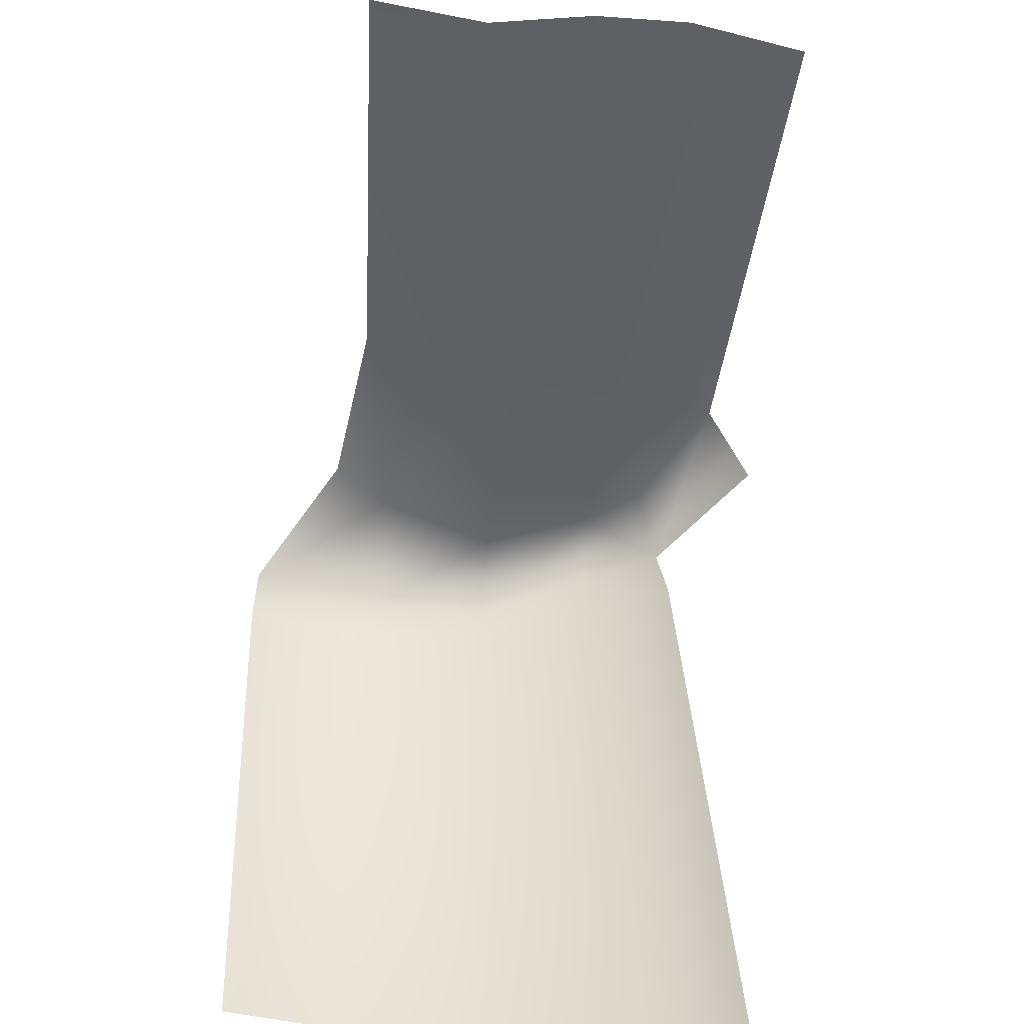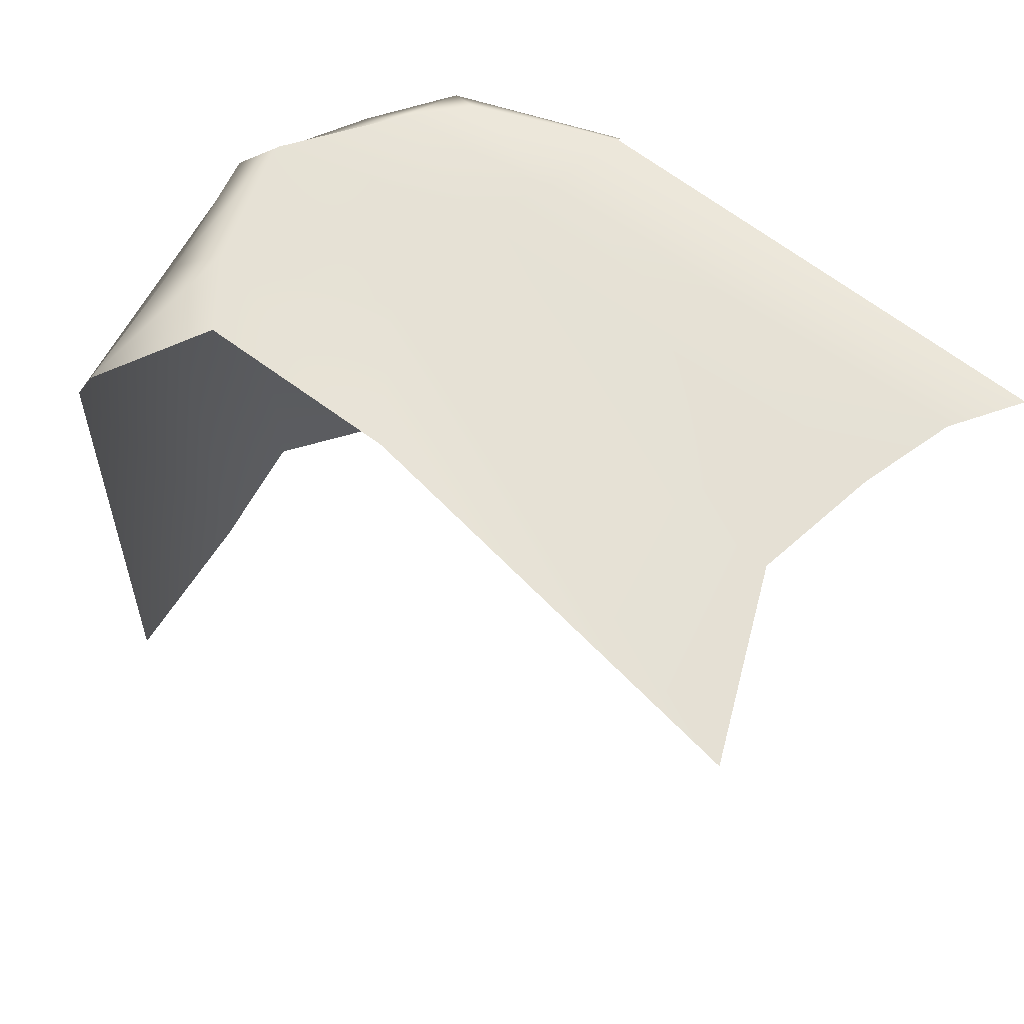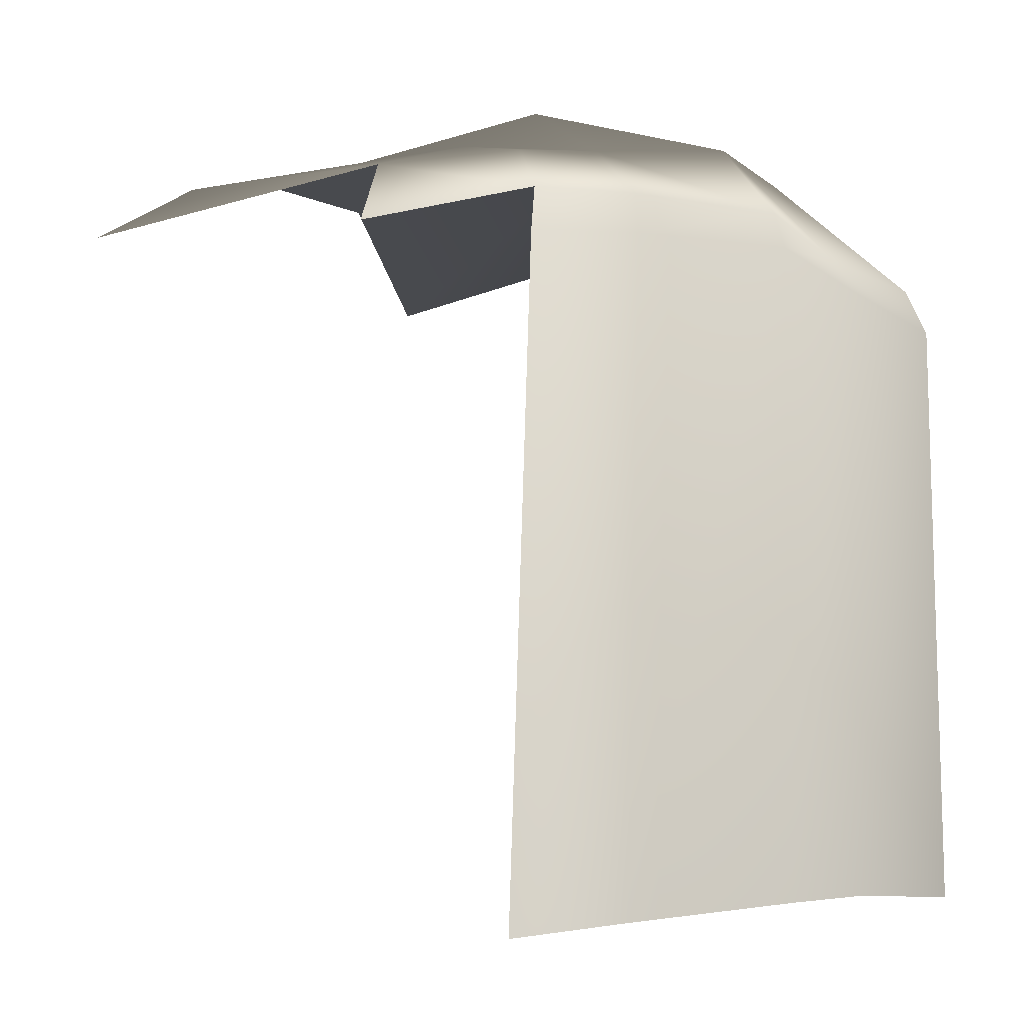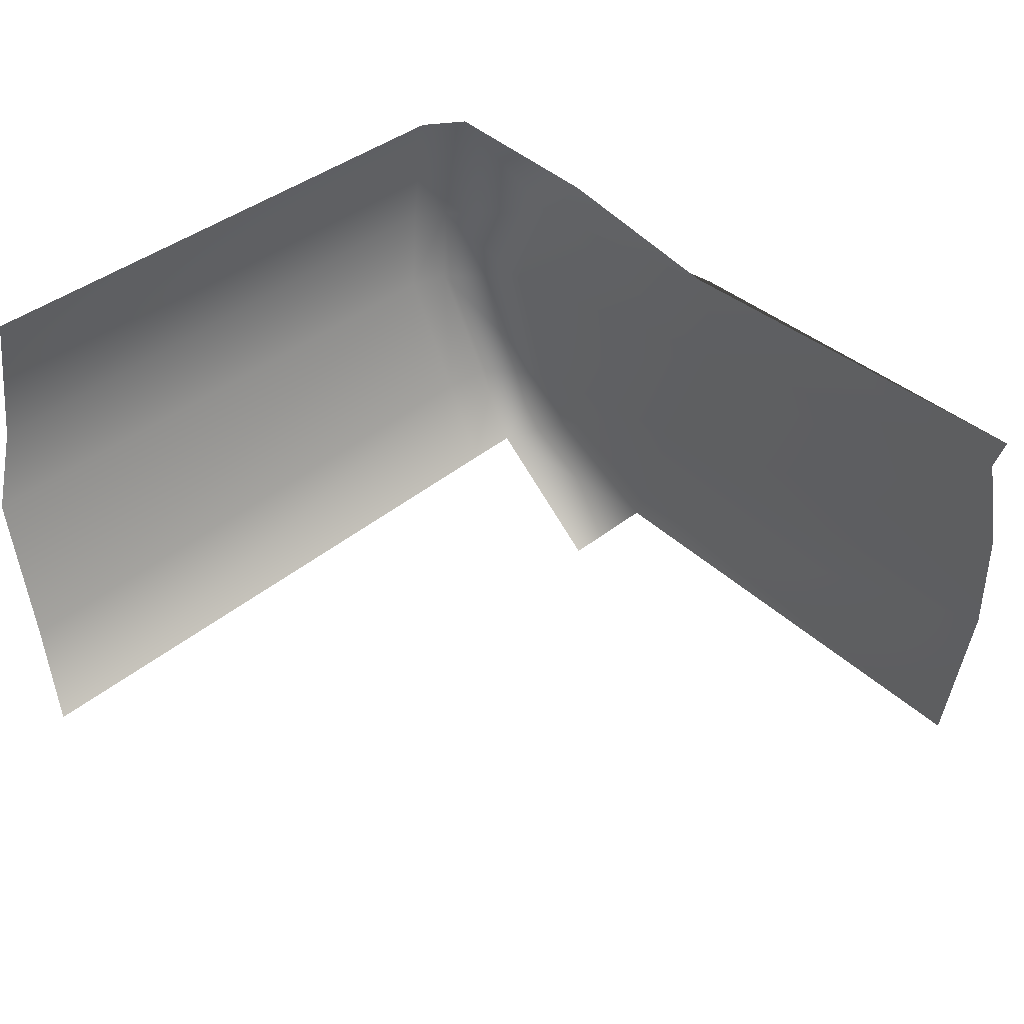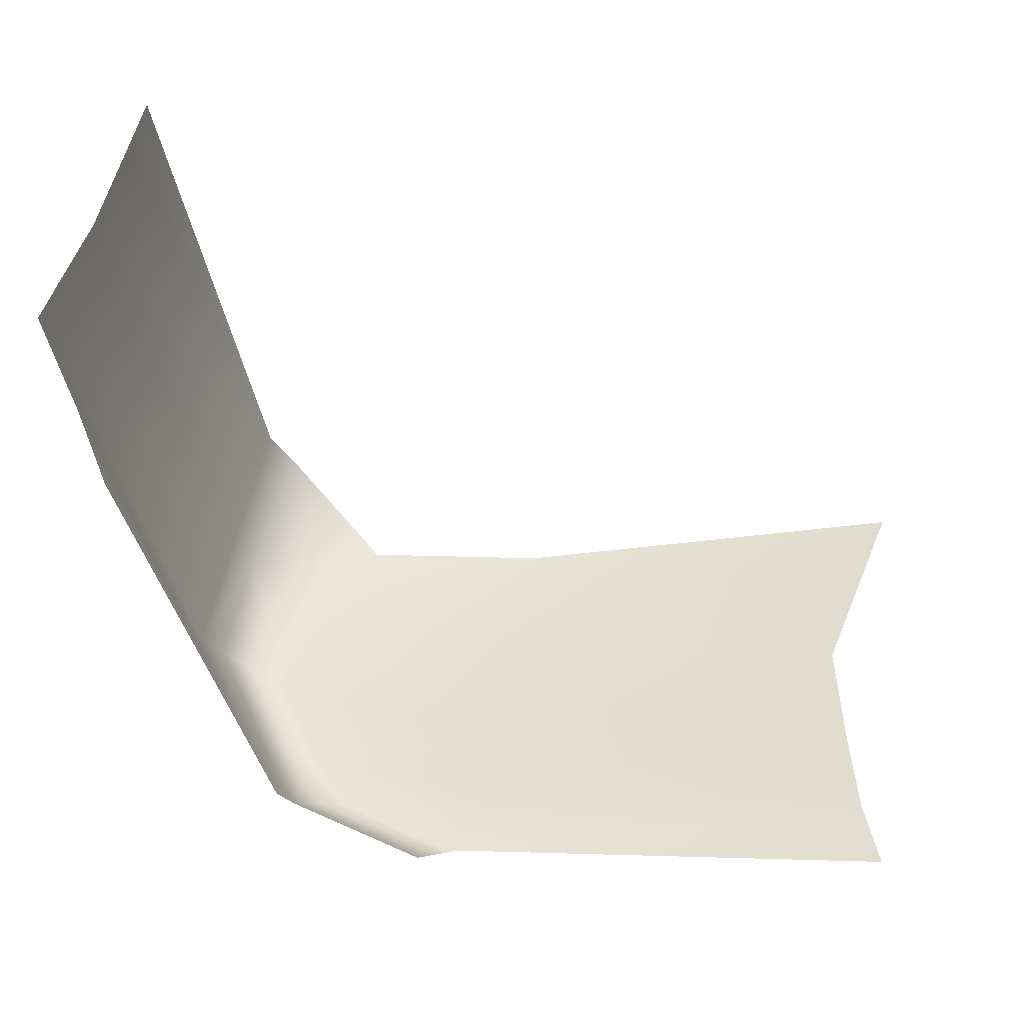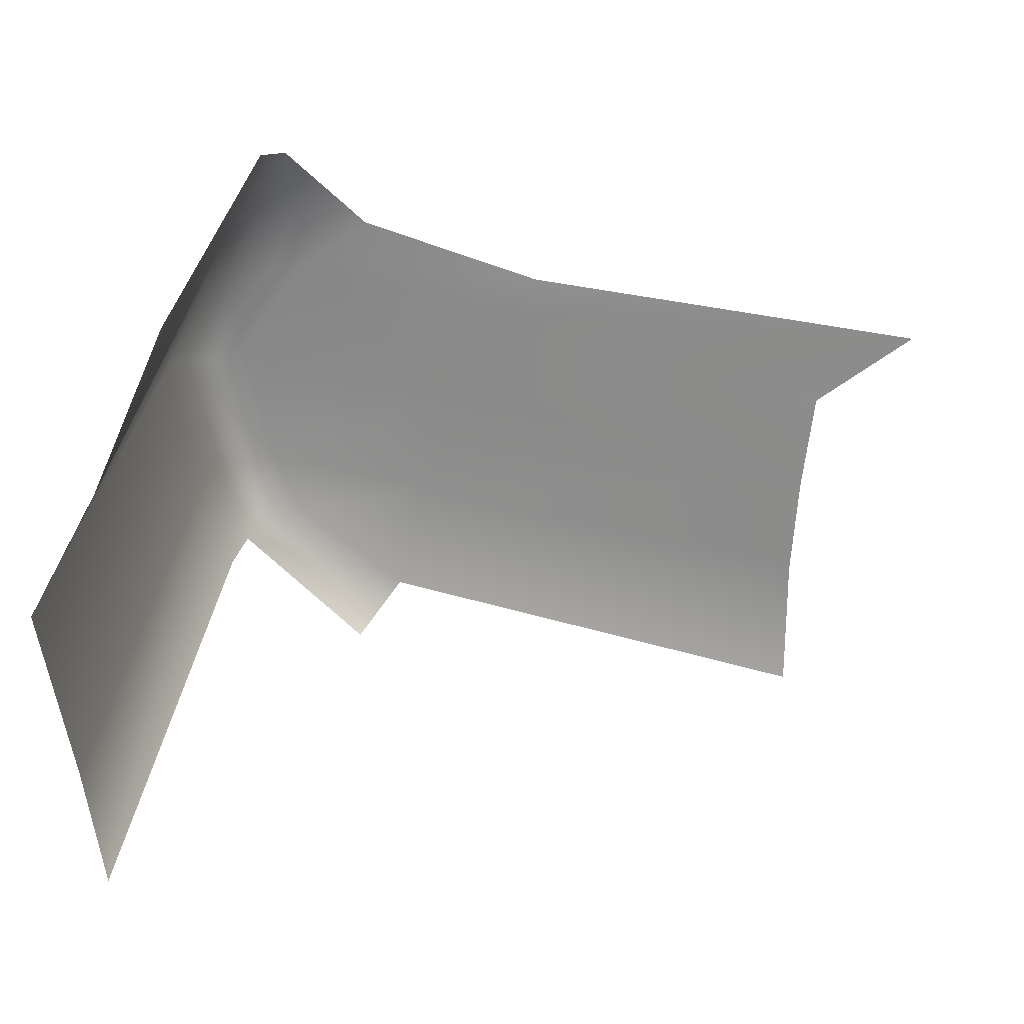
<metadata>
{"format":"obj","ext":"obj","renderer":"f3d","projection":"perspective","resolution":1024,"background":"white","views":[{"elev":-50.6,"azim":86.0,"up":"+Y"},{"elev":58.2,"azim":45.5,"up":"+Y"},{"elev":-5.2,"azim":-128.3,"up":"+Y"},{"elev":39.3,"azim":45.1,"up":"+Z"},{"elev":-38.7,"azim":5.7,"up":"+Z"},{"elev":-68.0,"azim":-10.1,"up":"+Y"}]}
</metadata>
<code>
g Cliff_Rocks15
v -5.081 3.305 -2.392
v -3.317 3.088 -3.473
v -2.877 3.881 -2.926
v -4.435 3.882 -2.076
v -4.912 3.882 -1.364
v -2.713 4.321 -1.58
v 2.712 4.696 -2.063
v 2.836 3.88 -3.433
v 2.624 4.88 -0.8357
v -2.59 4.937 -0.3707
v 2.528 4.695 0.5325
v -5.589 3.28 -1.377
v -5.218 2.783 -2.55
v -5.774 2.794 -1.498
v -6.238 3.148 0.1145
v -6.449 2.719 0.05891
v -5.52 3.977 0.01992
v -5.822 2.805 1.535
v -6.071 2.446 1.544
v -5.587 2.199 3.311
v -5.311 2.737 3.261
v -4.846 3.88 1.509
v -4.173 3.808 2.235
v -1.787 3.68 1.887
v -2.468 4.752 1.034
v 3.381 3.489 2.017
v -5.916 -4.549 3.114
v -6.395 -4.437 1.135
v -6.895 -4.419 -0.3618
v -6.166 -4.594 -2.036
v -5.694 -4.727 -3.234
g Cliff_Rocks15_0
f 3 2 1
f 4 3 1
f 5 4 1
f 6 3 4
f 5 6 4
f 6 7 3
f 7 8 3
f 9 7 6
f 10 9 6
f 10 6 5
f 11 9 10
f 12 5 1
f 12 1 13
f 14 12 13
f 12 14 15
f 12 15 5
f 14 16 15
f 15 17 5
f 17 10 5
f 15 16 18
f 15 18 17
f 16 19 18
f 18 19 20
f 21 18 20
f 18 22 17
f 22 18 21
f 17 22 10
f 23 22 21
f 23 24 22
f 22 25 10
f 24 25 22
f 25 11 10
f 24 26 25
f 26 11 25
g Cliff_Rocks15_1
f 28 27 20
f 19 28 20
f 29 28 19
f 16 29 19
f 30 29 16
f 14 30 16
f 31 30 14
f 13 31 14

</code>
